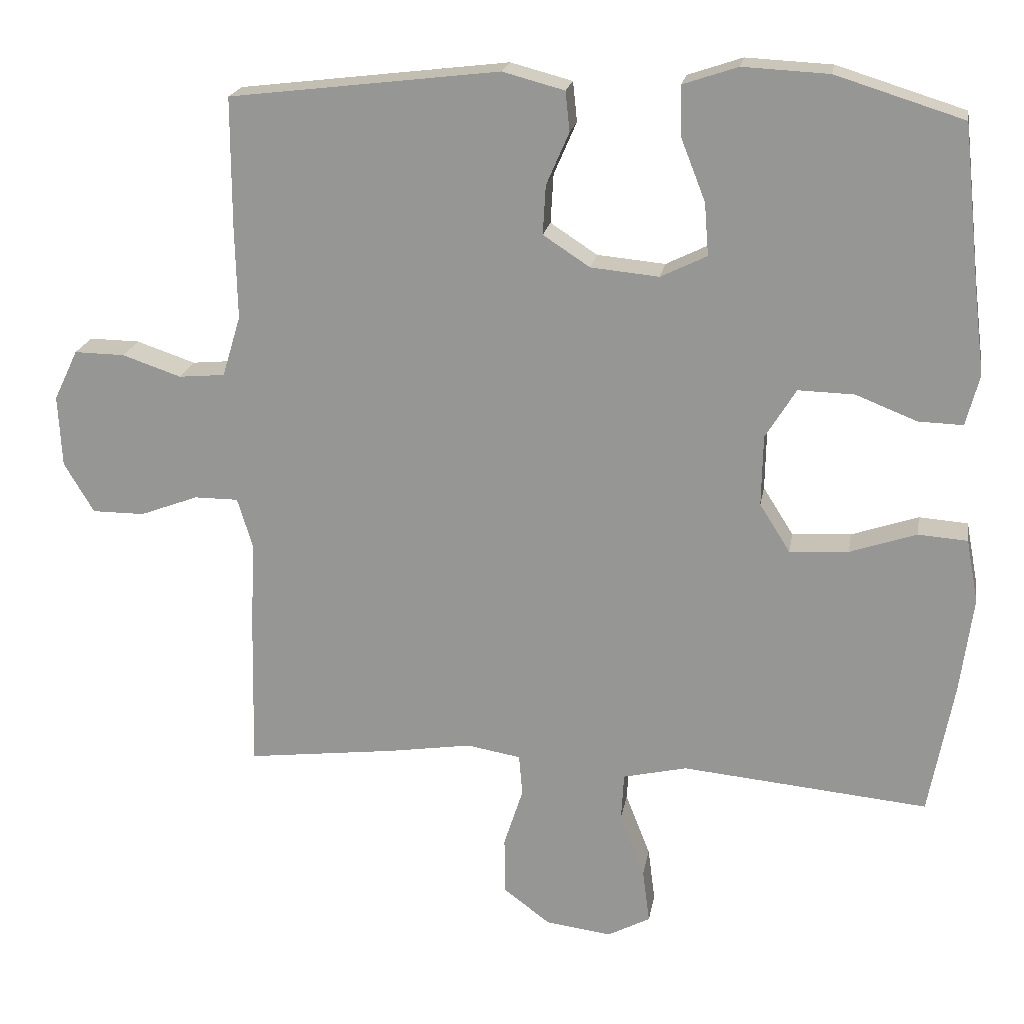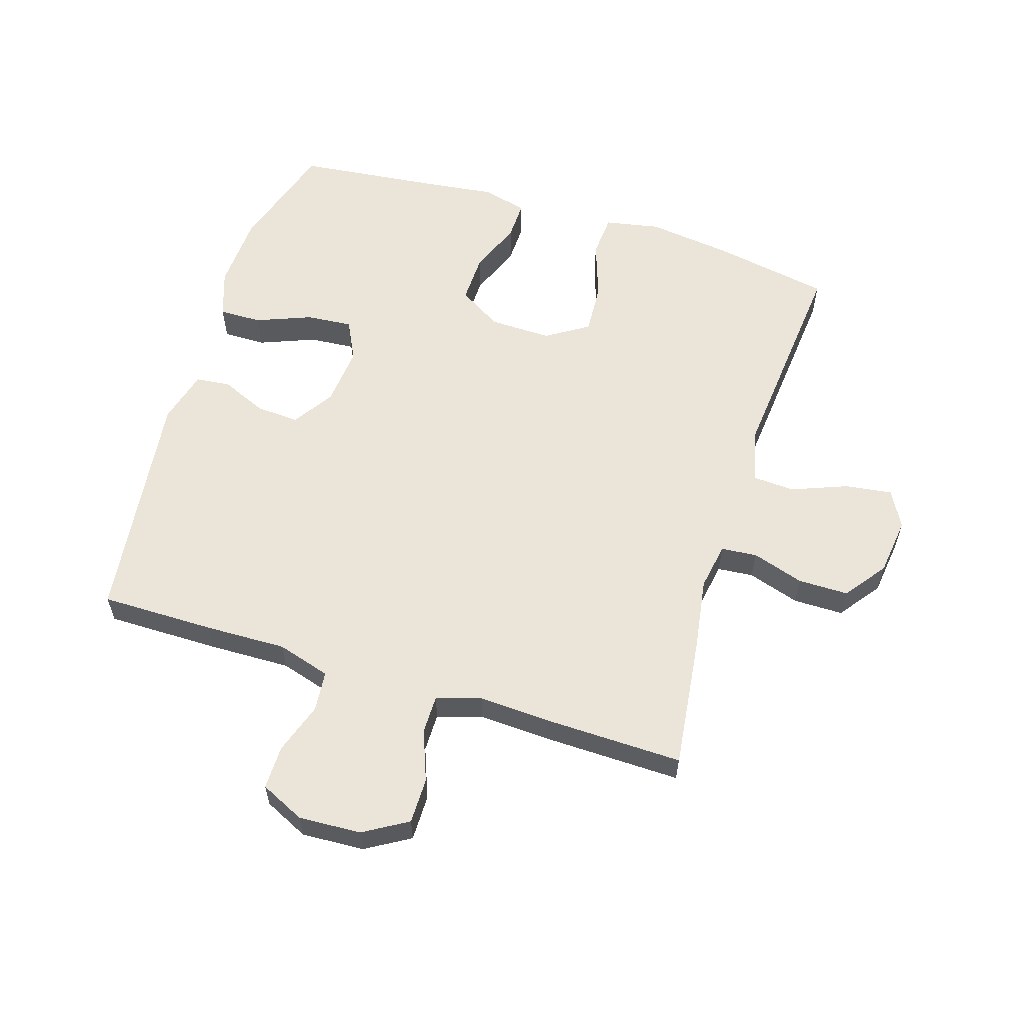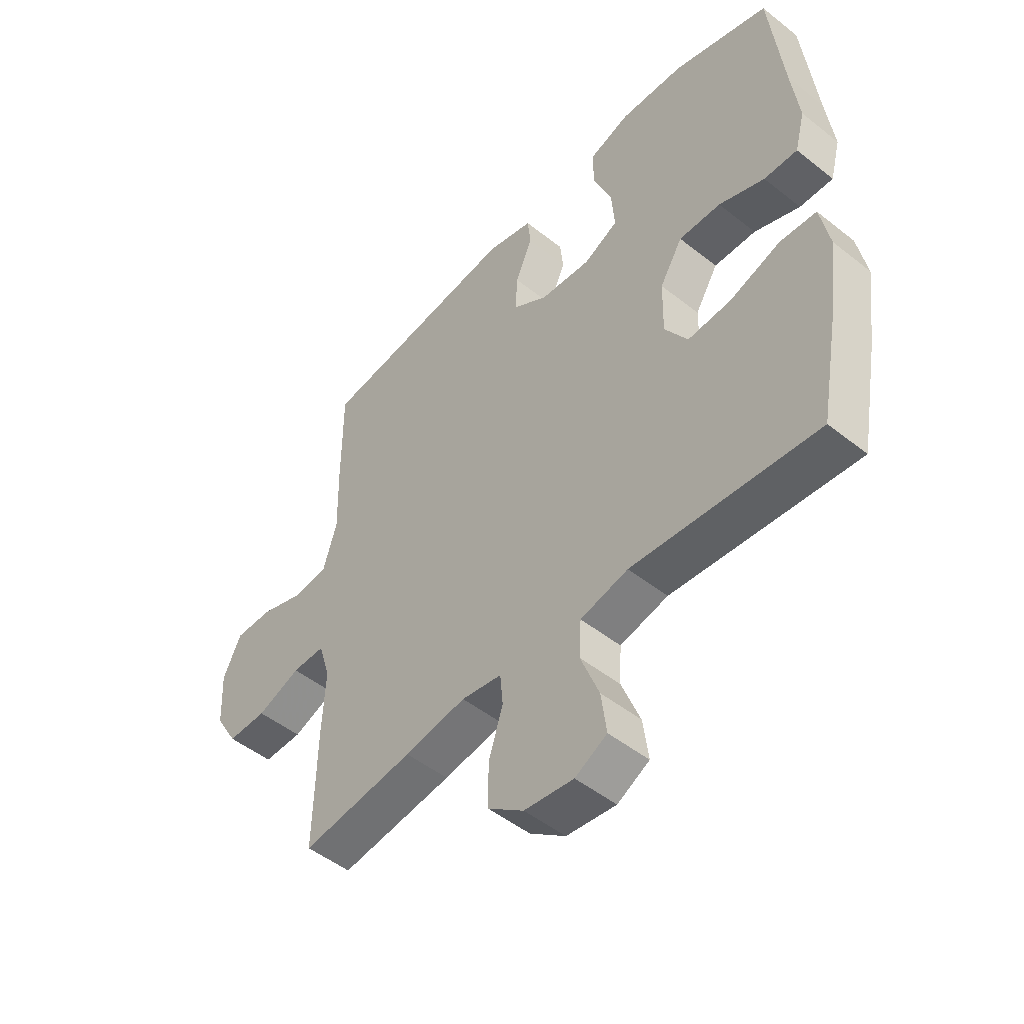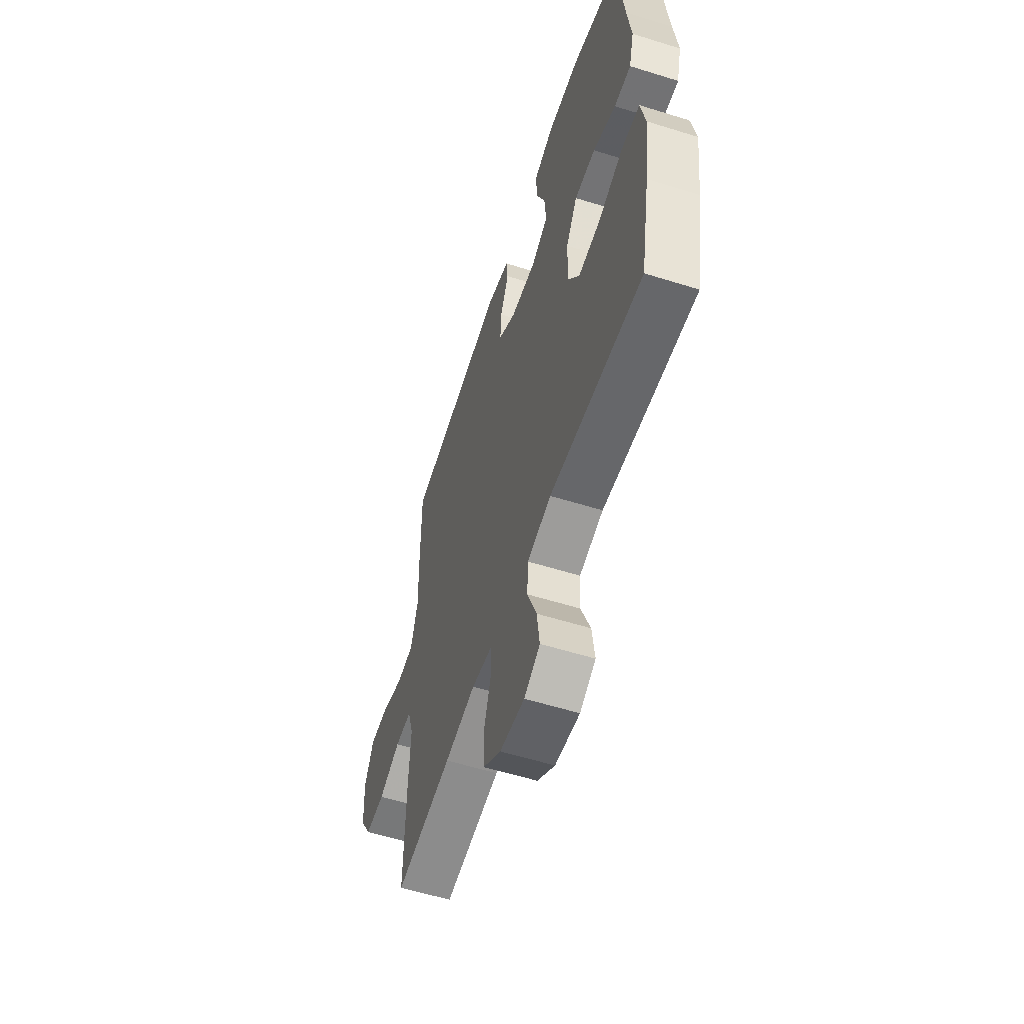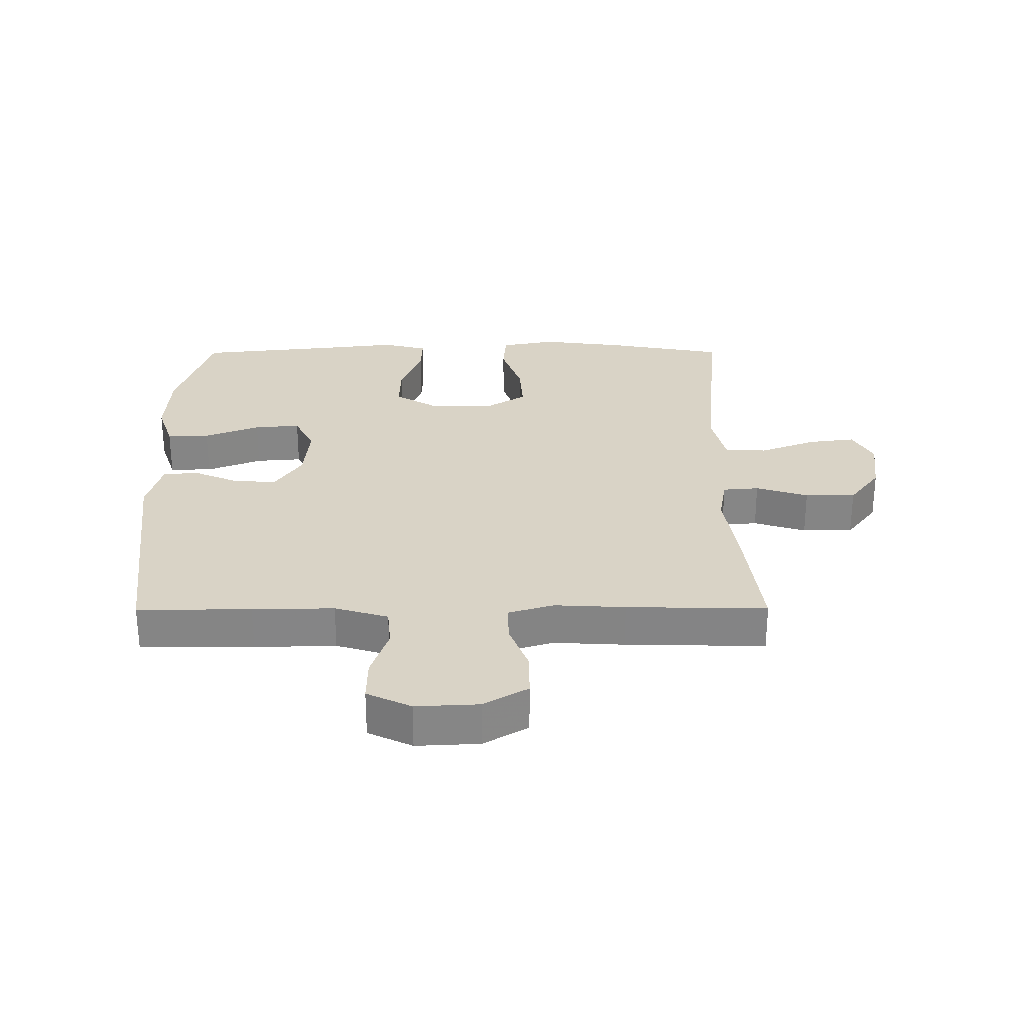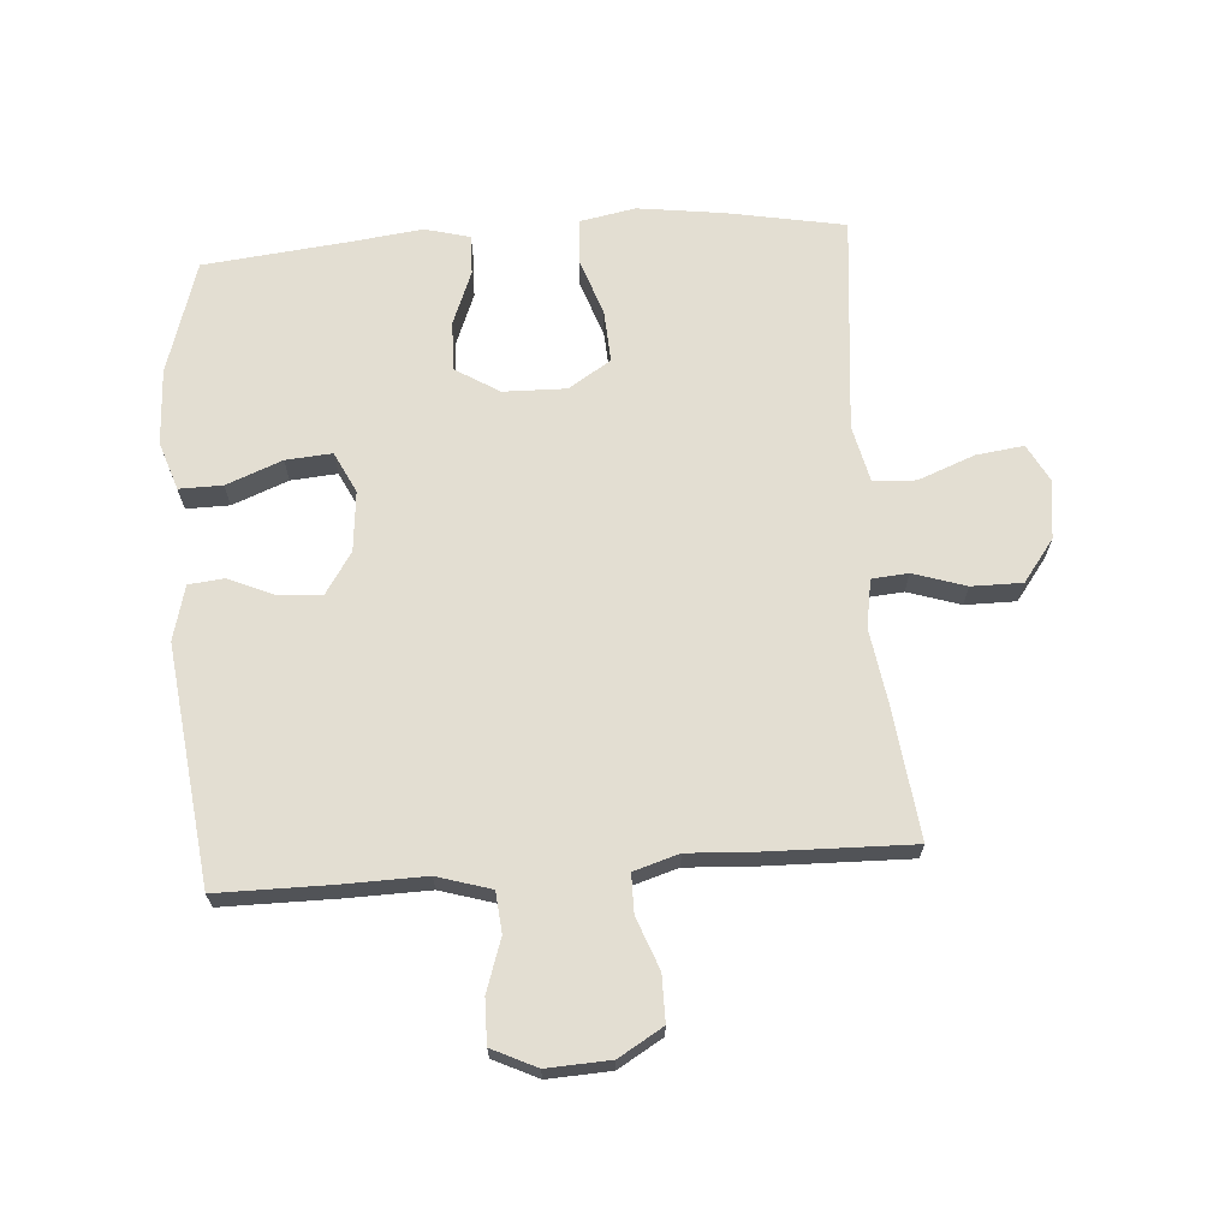
<metadata>
{"format":"obj","ext":"obj","renderer":"f3d","projection":"perspective","resolution":1024,"background":"white","views":[{"elev":20.3,"azim":-170.4,"up":"+Z"},{"elev":58.8,"azim":107.3,"up":"+Y"},{"elev":-49.5,"azim":-131.2,"up":"+Z"},{"elev":-57.4,"azim":-108.0,"up":"+Z"},{"elev":28.3,"azim":89.8,"up":"+Y"},{"elev":67.6,"azim":85.9,"up":"+Y"}]}
</metadata>
<code>
v -0.5 0.07 -0.5
v -0.535 0.07 -0.311
v -0.553 0.07 -0.175
v -0.536 0.07 -0.086
v -0.467 0.07 -0.081
v -0.373 0.07 -0.113
v -0.29 0.07 -0.118
v -0.247 0.07 -0.05
v -0.249 0.07 0.05
v -0.292 0.07 0.12
v -0.371 0.07 0.118
v -0.457 0.07 0.084
v -0.52 0.07 0.082
v -0.539 0.07 0.154
v -0.525 0.07 0.268
v -0.5 0.07 0.5
v -0.32 0.07 0.556
v -0.199 0.07 0.562
v -0.122 0.07 0.536
v -0.123 0.07 0.467
v -0.158 0.07 0.378
v -0.164 0.07 0.304
v -0.099 0.07 0.272
v -0.003 0.07 0.281
v 0.063 0.07 0.324
v 0.059 0.07 0.393
v 0.027 0.07 0.467
v 0.033 0.07 0.523
v 0.12 0.07 0.546
v 0.5 0.07 0.5
v 0.5 0.07 0.317
v 0.497 0.07 0.186
v 0.523 0.07 0.1
v 0.588 0.07 0.094
v 0.671 0.07 0.122
v 0.742 0.07 0.123
v 0.776 0.07 0.052
v 0.771 0.07 -0.049
v 0.729 0.07 -0.12
v 0.655 0.07 -0.12
v 0.573 0.07 -0.089
v 0.511 0.07 -0.089
v 0.489 0.07 -0.161
v 0.495 0.07 -0.275
v 0.5 0.07 -0.5
v 0.287 0.07 -0.474
v 0.171 0.07 -0.456
v 0.095 0.07 -0.469
v 0.09 0.07 -0.527
v 0.117 0.07 -0.611
v 0.117 0.07 -0.692
v 0.05 0.07 -0.742
v -0.043 0.07 -0.754
v -0.103 0.07 -0.722
v -0.093 0.07 -0.646
v -0.058 0.07 -0.556
v -0.062 0.07 -0.488
v -0.152 0.07 -0.467
v -0.289 0.07 -0.48
v -0.5 0 -0.5
v -0.535 0 -0.311
v -0.553 0 -0.175
v -0.536 0 -0.086
v -0.467 0 -0.081
v -0.373 0 -0.113
v -0.29 0 -0.118
v -0.247 0 -0.05
v -0.249 0 0.05
v -0.292 0 0.12
v -0.371 0 0.118
v -0.457 0 0.084
v -0.52 0 0.082
v -0.539 0 0.154
v -0.525 0 0.268
v -0.5 0 0.5
v -0.32 0 0.556
v -0.199 0 0.562
v -0.122 0 0.536
v -0.123 0 0.467
v -0.158 0 0.378
v -0.164 0 0.304
v -0.099 0 0.272
v -0.003 0 0.281
v 0.063 0 0.324
v 0.059 0 0.393
v 0.027 0 0.467
v 0.033 0 0.523
v 0.12 0 0.546
v 0.5 0 0.5
v 0.5 0 0.317
v 0.497 0 0.186
v 0.523 0 0.1
v 0.588 0 0.094
v 0.671 0 0.122
v 0.742 0 0.123
v 0.776 0 0.052
v 0.771 0 -0.049
v 0.729 0 -0.12
v 0.655 0 -0.12
v 0.573 0 -0.089
v 0.511 0 -0.089
v 0.489 0 -0.161
v 0.495 0 -0.275
v 0.5 0 -0.5
v 0.287 0 -0.474
v 0.171 0 -0.456
v 0.095 0 -0.469
v 0.09 0 -0.527
v 0.117 0 -0.611
v 0.117 0 -0.692
v 0.05 0 -0.742
v -0.043 0 -0.754
v -0.103 0 -0.722
v -0.093 0 -0.646
v -0.058 0 -0.556
v -0.062 0 -0.488
v -0.152 0 -0.467
v -0.289 0 -0.48
f 58 59 1 2
f 57 58 2 3
f 53 54 55 56
f 53 56 57
f 52 53 57
f 49 50 51 52
f 48 49 52 57
f 47 48 57 3
f 43 44 45 46
f 42 43 46 47
f 38 39 40 41
f 38 41 42
f 37 38 42
f 34 35 36 37
f 33 34 37 42
f 32 33 42 47
f 26 27 28 29
f 25 26 29 30
f 24 25 30 31
f 18 19 20 21
f 18 21 22
f 15 16 17 18
f 15 18 22
f 14 15 22 23
f 11 12 13 14
f 10 11 14 23
f 3 4 5 6
f 3 6 7
f 47 3 7
f 32 47 7 8
f 31 32 8 9
f 23 24 31
f 9 10 23 31
f 61 60 118 117
f 62 61 117 116
f 115 114 113 112
f 116 115 112
f 116 112 111
f 111 110 109 108
f 116 111 108 107
f 62 116 107 106
f 105 104 103 102
f 106 105 102 101
f 100 99 98 97
f 101 100 97
f 101 97 96
f 96 95 94 93
f 101 96 93 92
f 106 101 92 91
f 88 87 86 85
f 89 88 85 84
f 90 89 84 83
f 80 79 78 77
f 81 80 77
f 77 76 75 74
f 81 77 74
f 82 81 74 73
f 73 72 71 70
f 82 73 70 69
f 65 64 63 62
f 66 65 62
f 66 62 106
f 67 66 106 91
f 68 67 91 90
f 90 83 82
f 90 82 69 68
f 1 60 61 2
f 2 61 62 3
f 3 62 63 4
f 4 63 64 5
f 5 64 65 6
f 6 65 66 7
f 7 66 67 8
f 8 67 68 9
f 9 68 69 10
f 10 69 70 11
f 11 70 71 12
f 12 71 72 13
f 13 72 73 14
f 14 73 74 15
f 15 74 75 16
f 16 75 76 17
f 17 76 77 18
f 18 77 78 19
f 19 78 79 20
f 20 79 80 21
f 21 80 81 22
f 22 81 82 23
f 23 82 83 24
f 24 83 84 25
f 25 84 85 26
f 26 85 86 27
f 27 86 87 28
f 28 87 88 29
f 29 88 89 30
f 30 89 90 31
f 31 90 91 32
f 32 91 92 33
f 33 92 93 34
f 34 93 94 35
f 35 94 95 36
f 36 95 96 37
f 37 96 97 38
f 38 97 98 39
f 39 98 99 40
f 40 99 100 41
f 41 100 101 42
f 42 101 102 43
f 43 102 103 44
f 44 103 104 45
f 45 104 105 46
f 46 105 106 47
f 47 106 107 48
f 48 107 108 49
f 49 108 109 50
f 50 109 110 51
f 51 110 111 52
f 52 111 112 53
f 53 112 113 54
f 54 113 114 55
f 55 114 115 56
f 56 115 116 57
f 57 116 117 58
f 58 117 118 59
f 59 118 60 1

</code>
